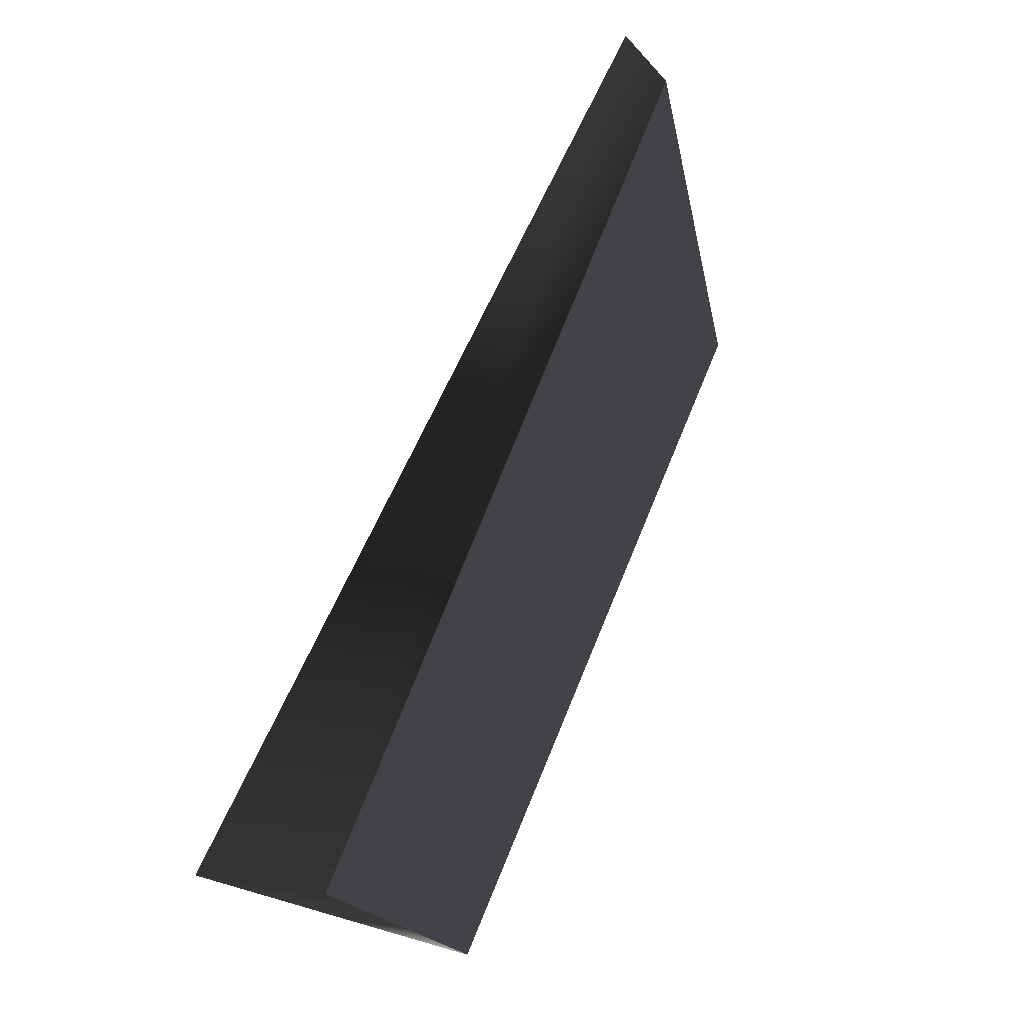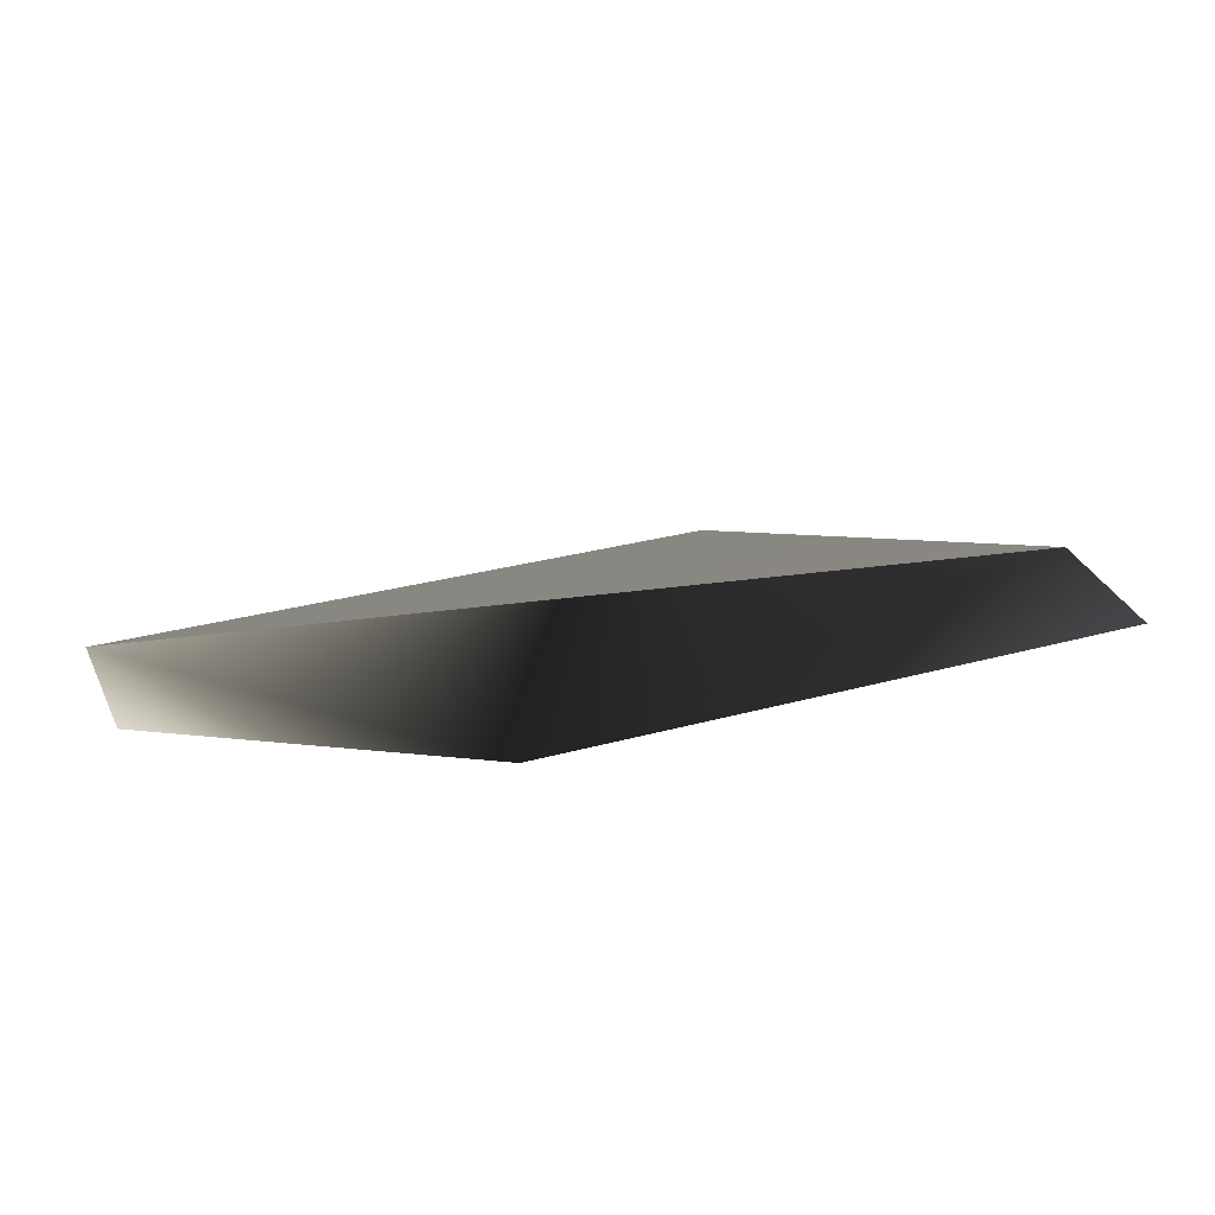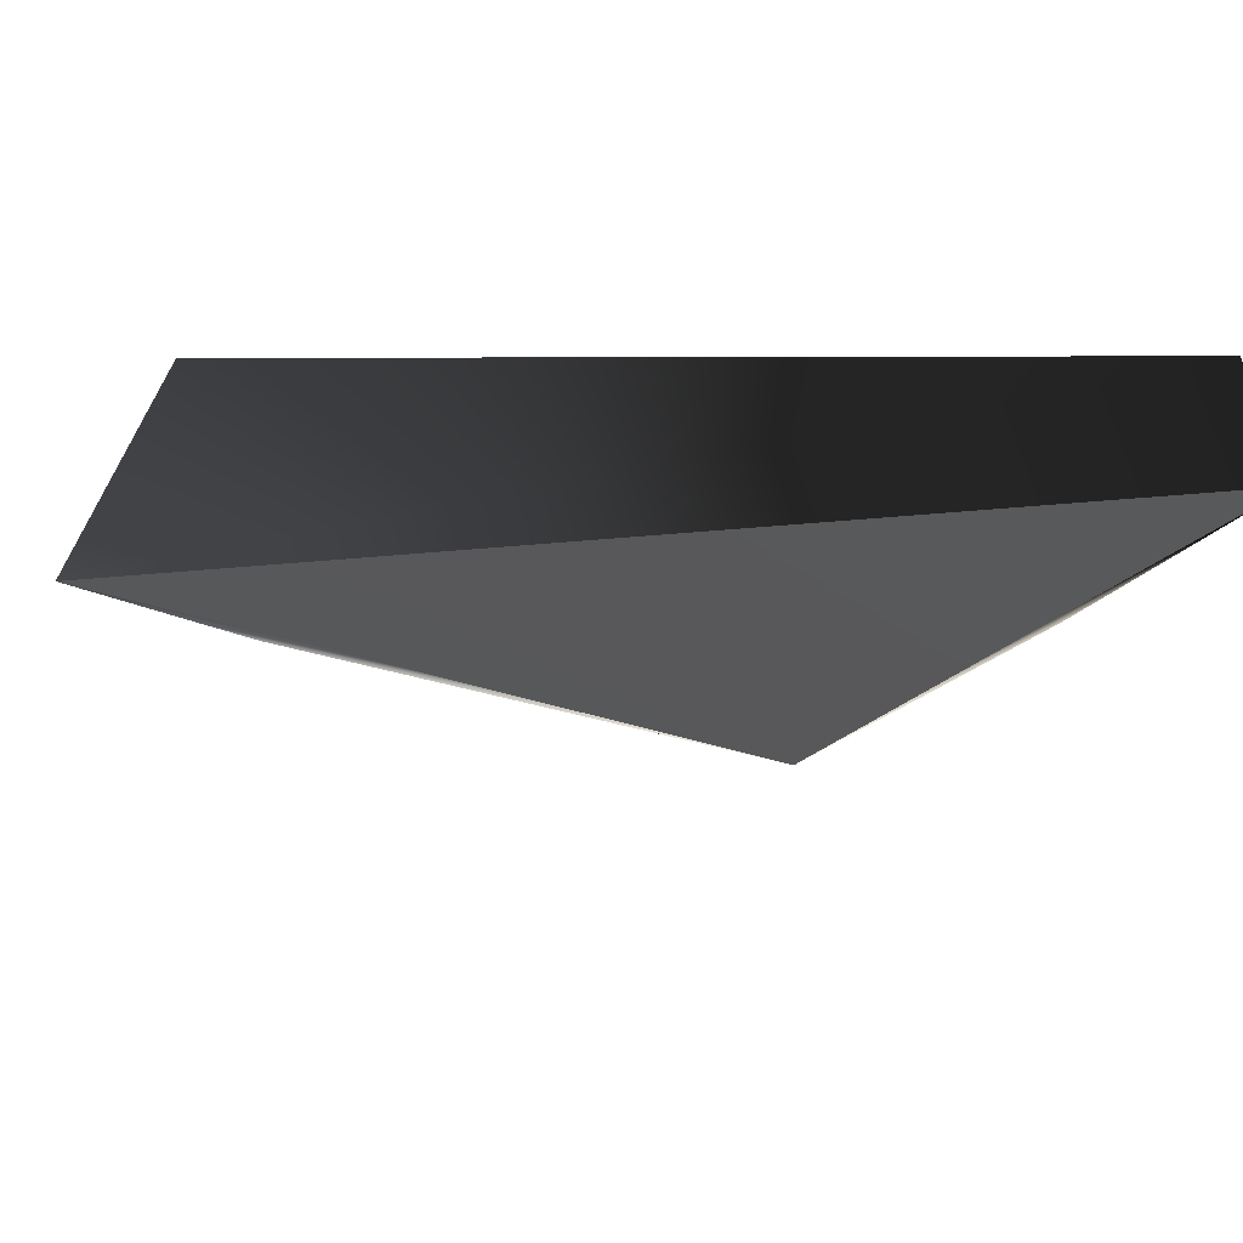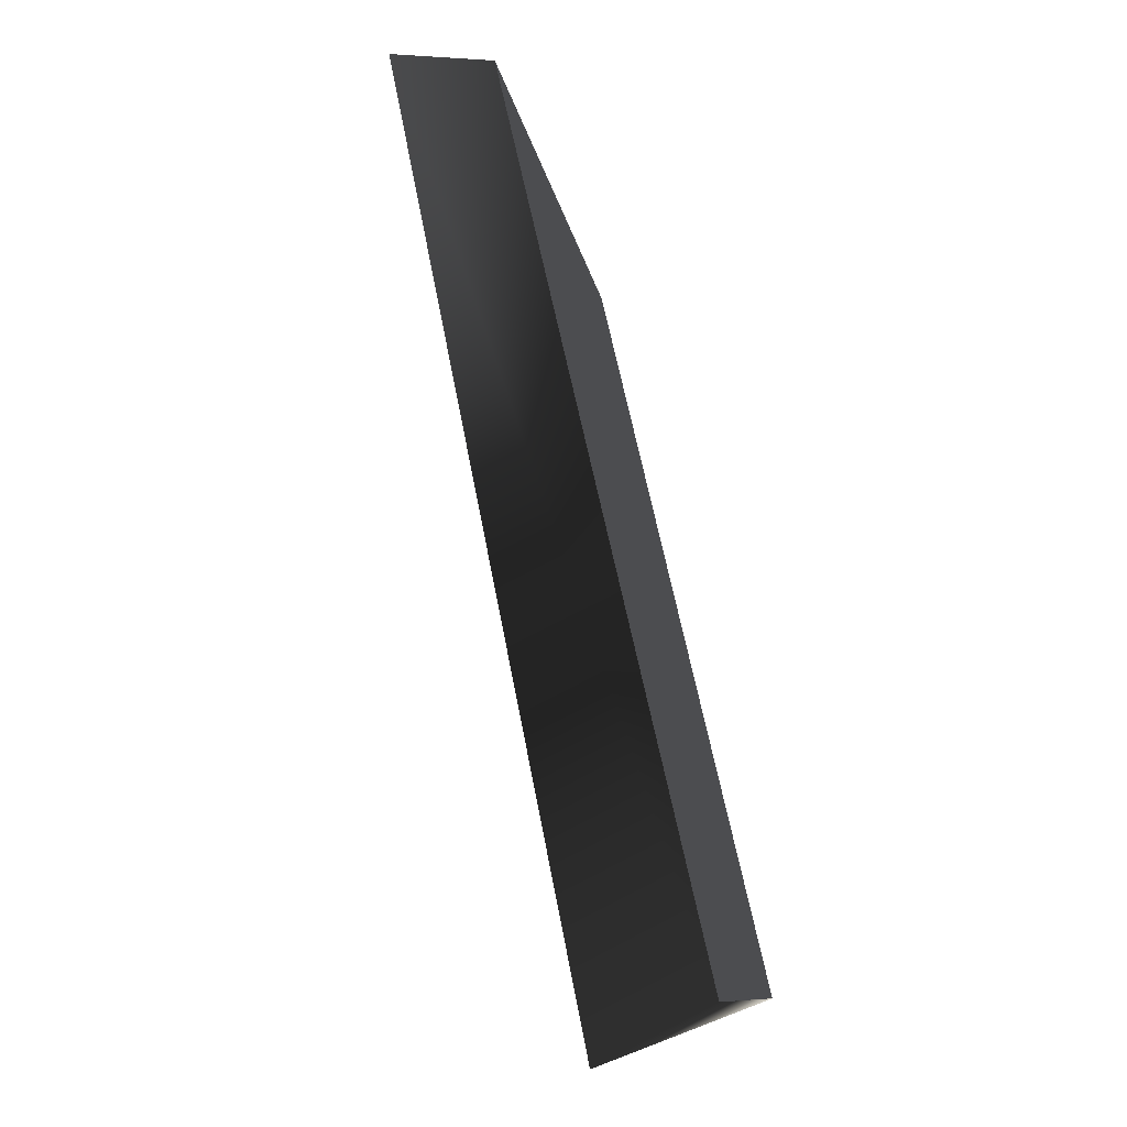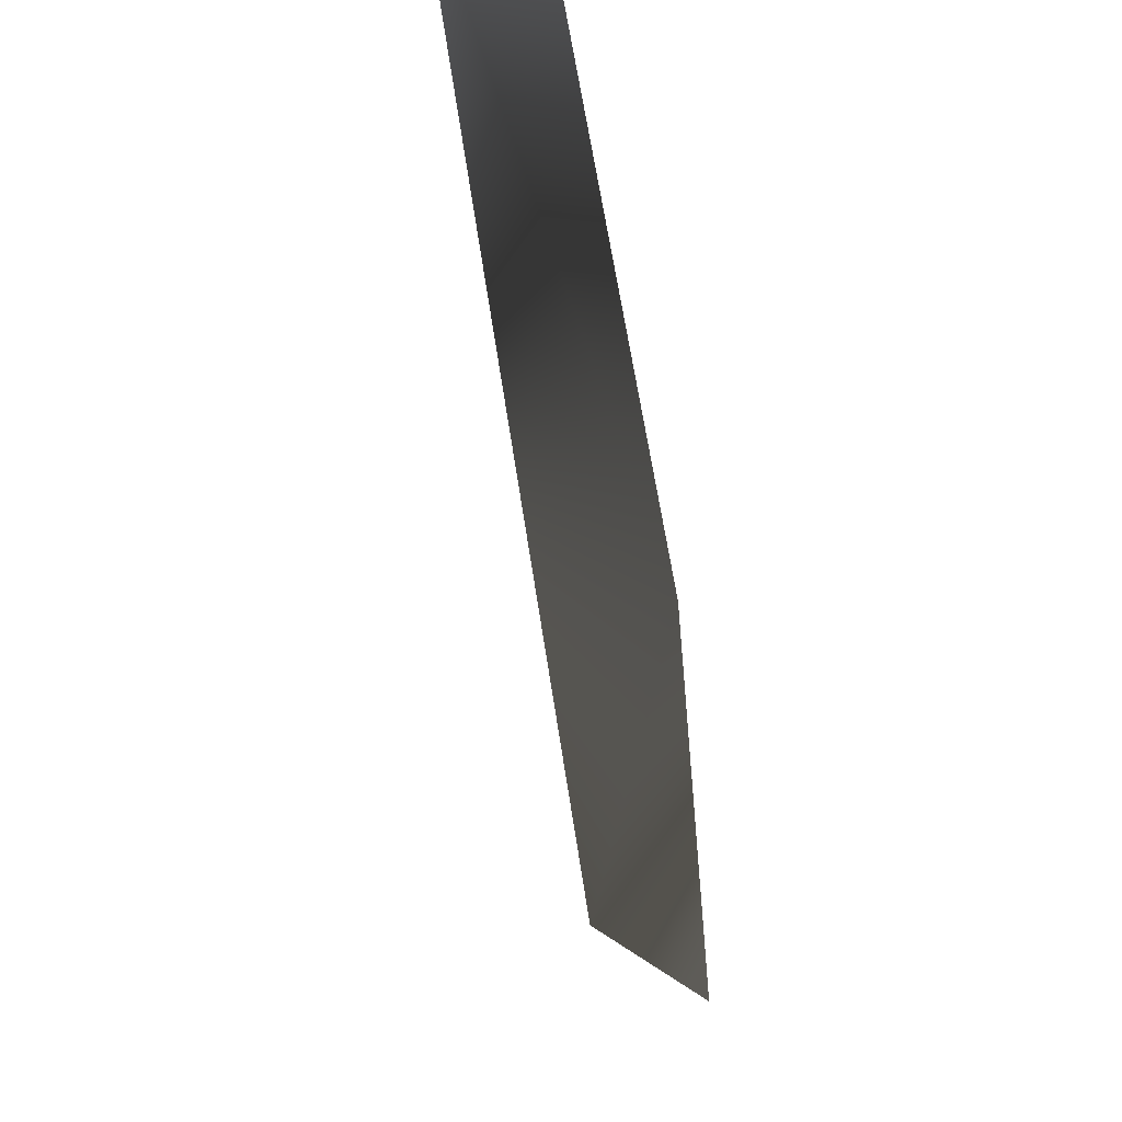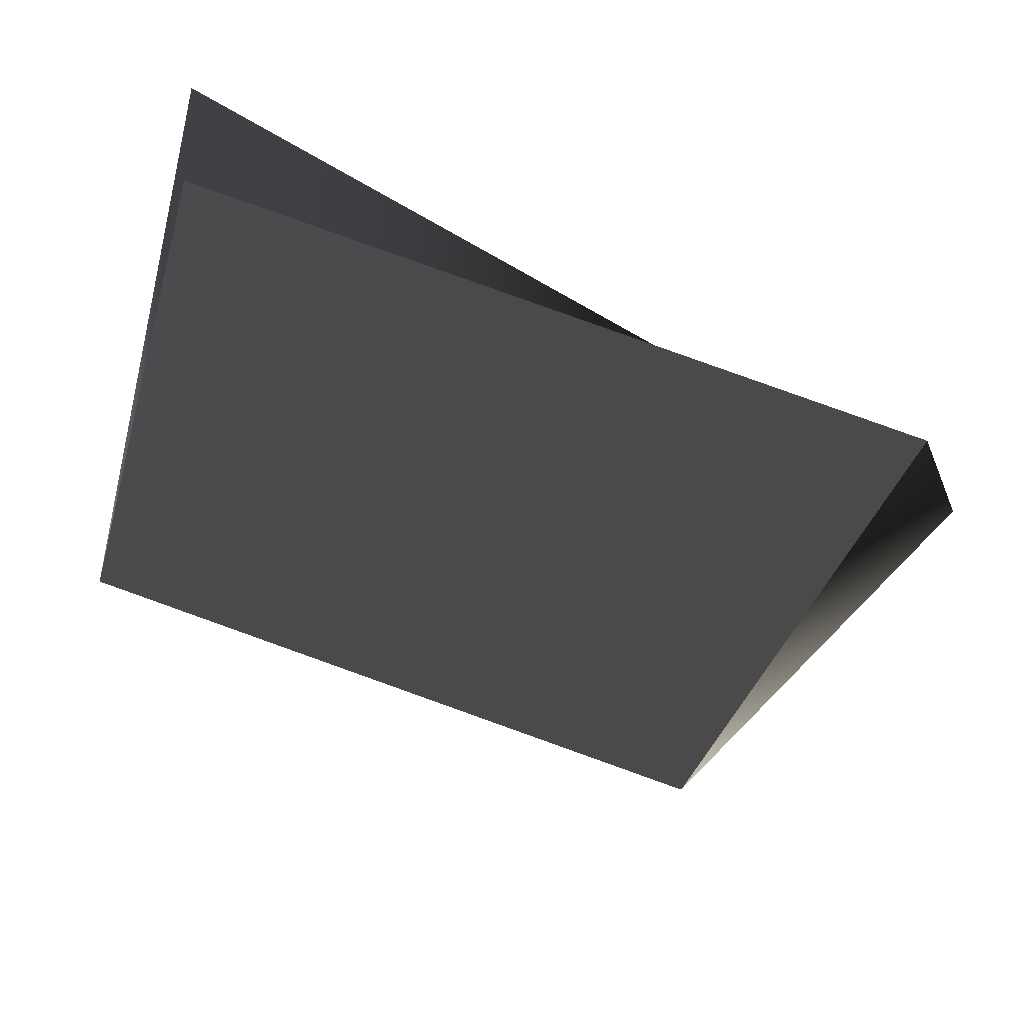
<metadata>
{"format":"obj","ext":"obj","renderer":"f3d","projection":"perspective","resolution":1024,"background":"white","views":[{"elev":77.0,"azim":98.1,"up":"+Y"},{"elev":-10.2,"azim":-35.4,"up":"+Z"},{"elev":66.2,"azim":-15.1,"up":"+Y"},{"elev":77.2,"azim":62.9,"up":"+Y"},{"elev":-30.5,"azim":80.1,"up":"+Y"},{"elev":-26.5,"azim":164.8,"up":"+Z"}]}
</metadata>
<code>
g Face_1
v 0.08093 0.174 -0.1077
v 0.08067 0.1732 -0.1079
v 0.08008 0.1738 -0.1079
f 1 3 2
g Face_2
v 0.08093 0.1733 -0.1079
v 0.08093 0.174 -0.1078
v 0.08093 0.174 -0.1077
v 0.08067 0.1732 -0.1079
v 0.08008 0.1738 -0.1079
v 0.08093 0.174 -0.1077
v 0.08093 0.174 -0.1078
v 0.08021 0.174 -0.108
v 0.08021 0.1733 -0.1081
f 8 9 10
f 8 10 11
f 8 11 12
f 7 8 12
f 4 7 12
f 6 4 5
f 6 7 4
g Face_3
v 0.08093 0.1733 -0.1079
v 0.08093 0.174 -0.1078
v 0.08021 0.174 -0.108
v 0.08021 0.1733 -0.1081
f 13 15 14
f 13 16 15

</code>
